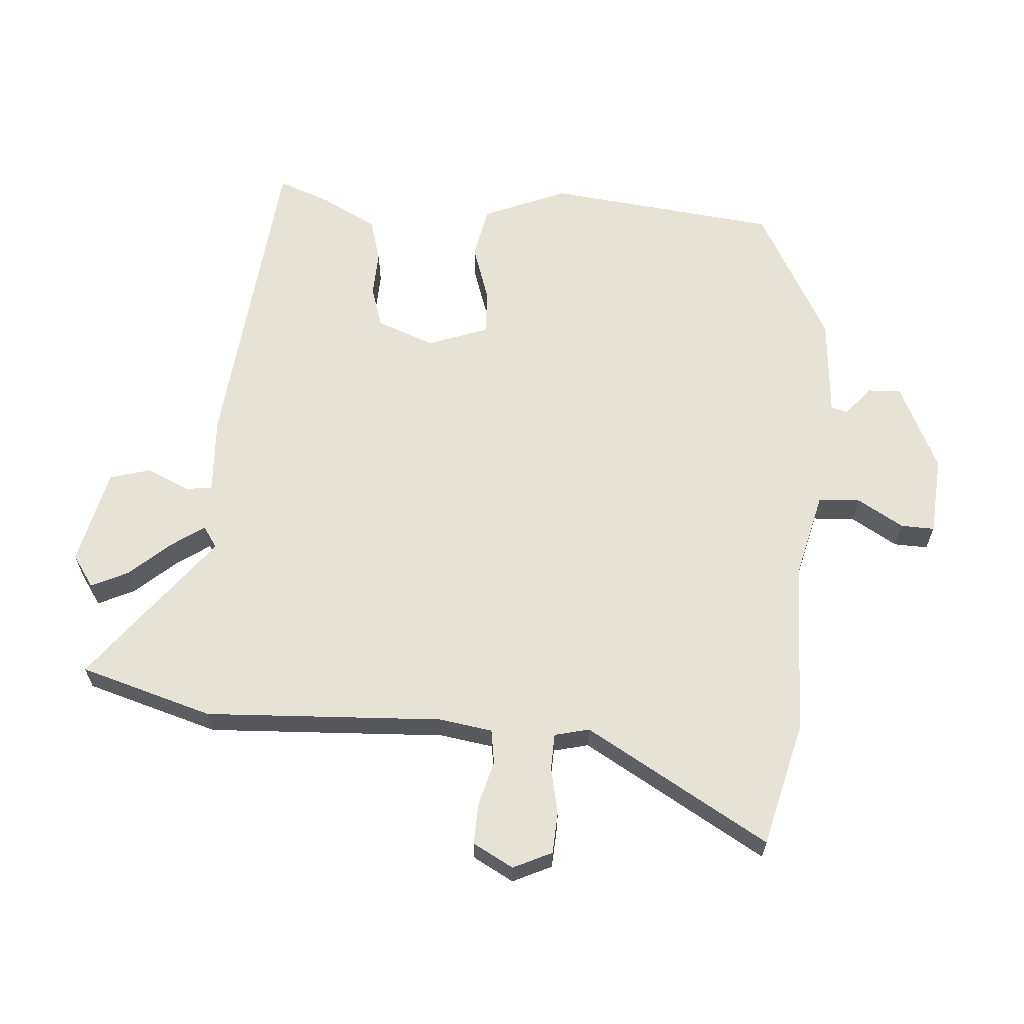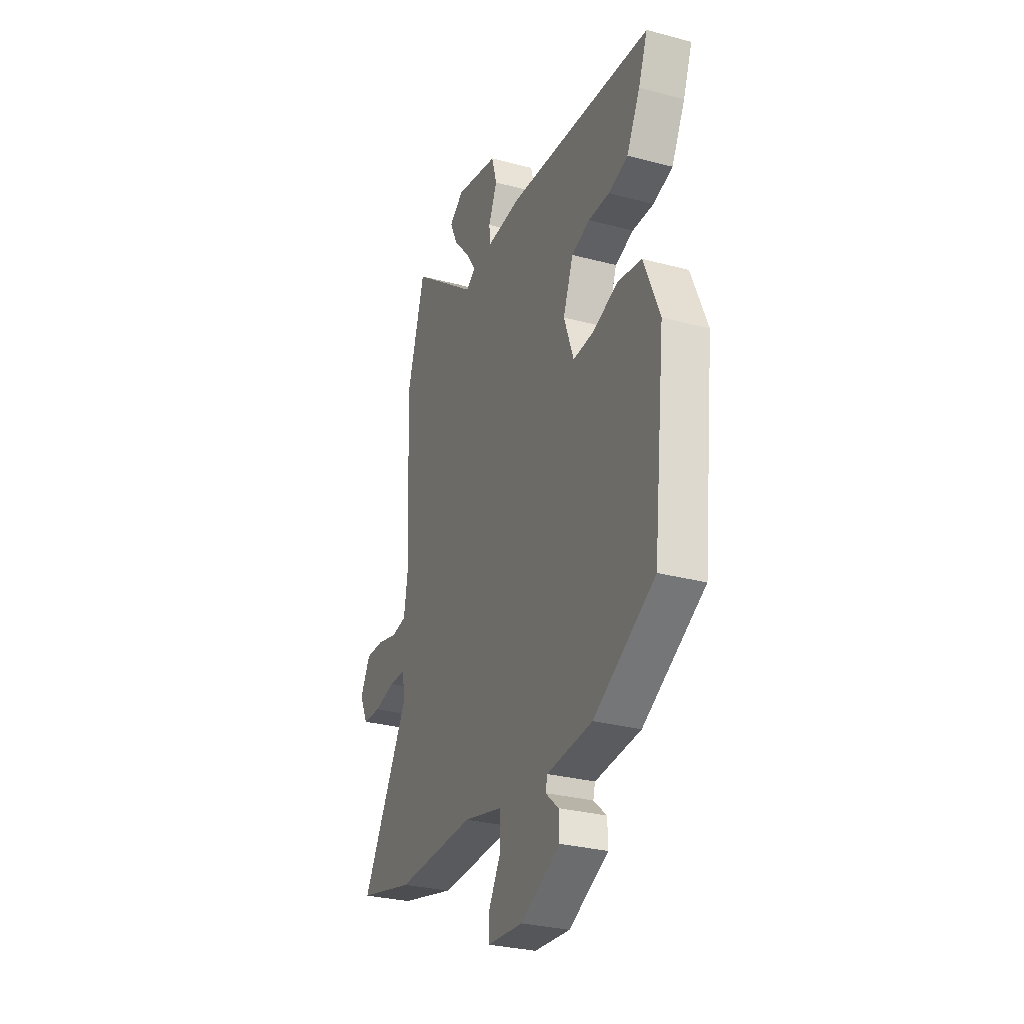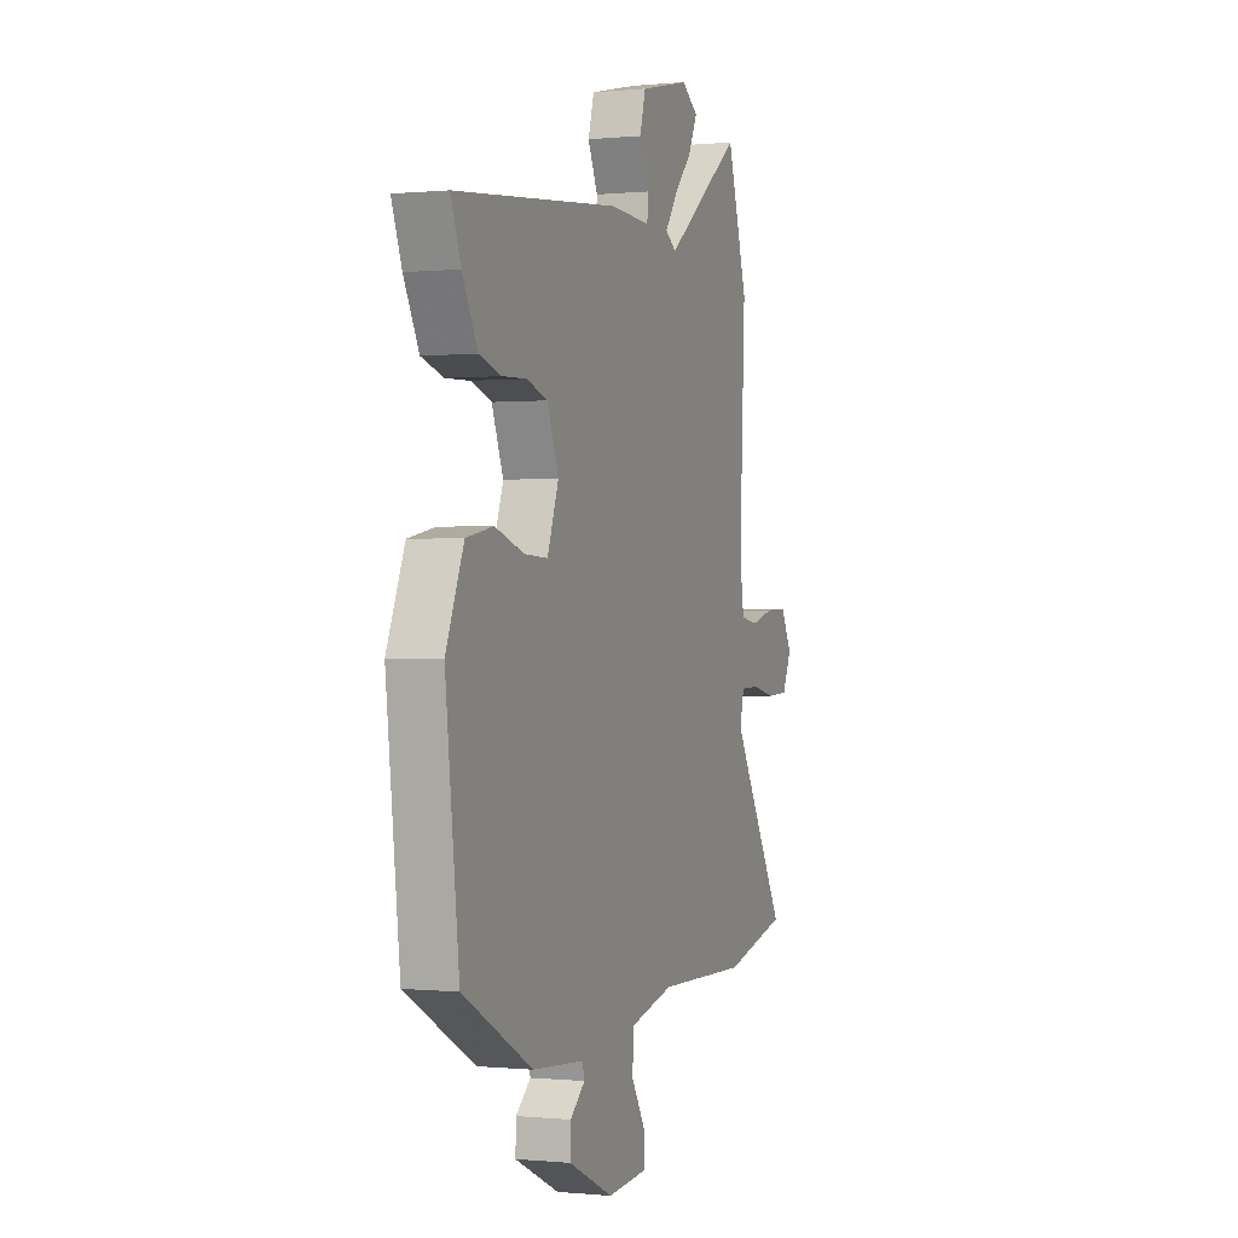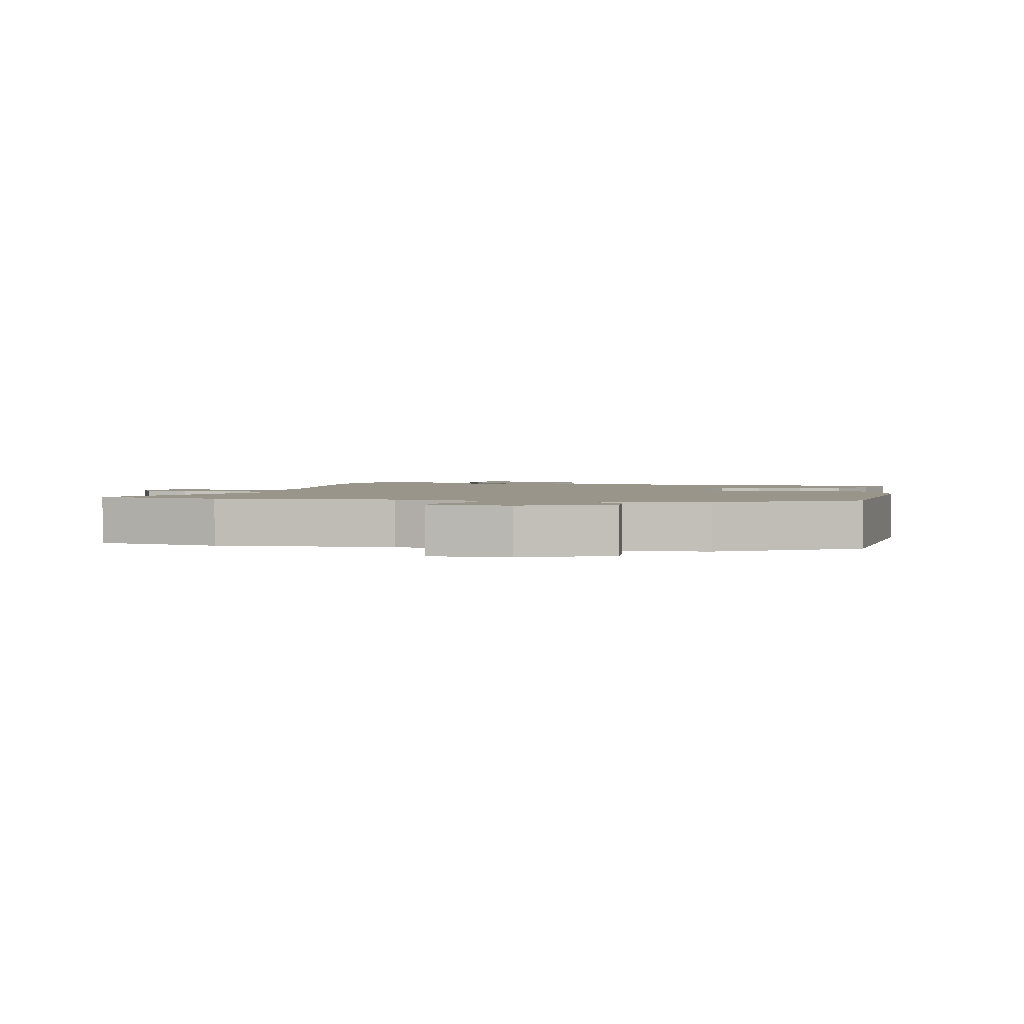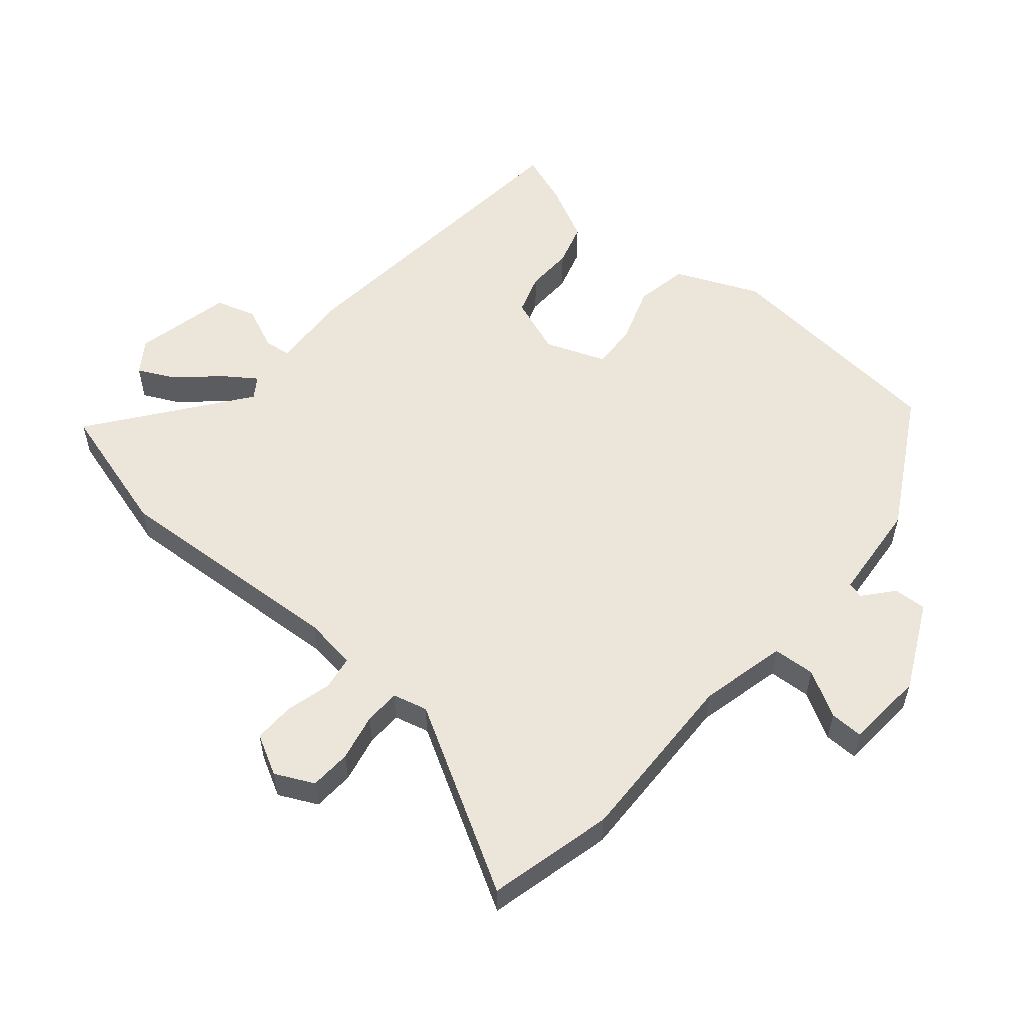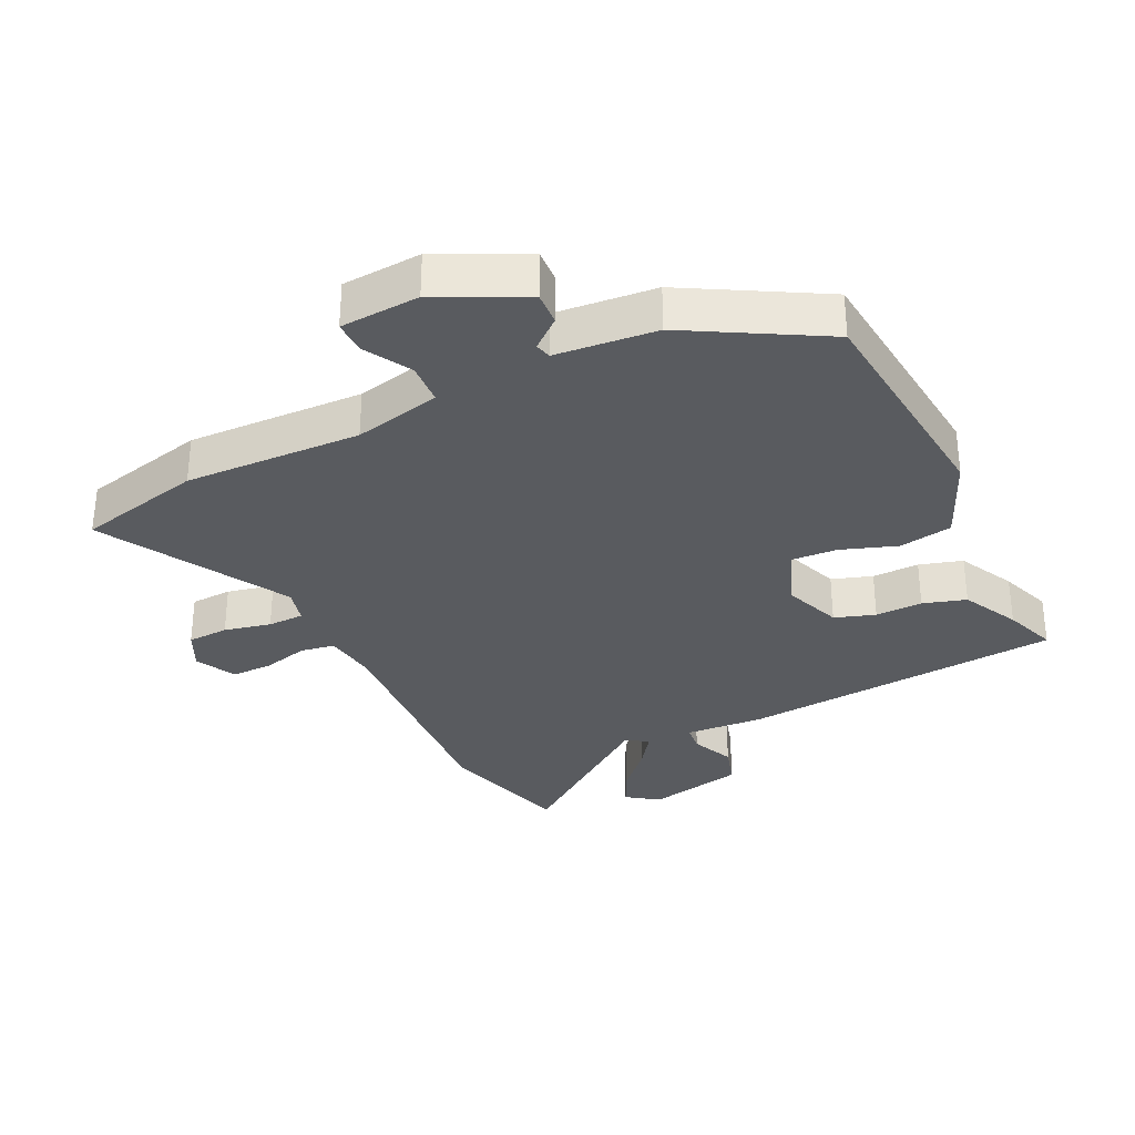
<metadata>
{"format":"obj","ext":"obj","renderer":"f3d","projection":"perspective","resolution":1024,"background":"white","views":[{"elev":63.2,"azim":94.1,"up":"+Y"},{"elev":-29.5,"azim":-111.4,"up":"+Z"},{"elev":-0.2,"azim":-69.6,"up":"+Z"},{"elev":2.1,"azim":-170.2,"up":"+Y"},{"elev":55.2,"azim":129.6,"up":"+Y"},{"elev":-32.3,"azim":-155.1,"up":"+Y"}]}
</metadata>
<code>
v -0.475 0.07 -0.427
v -0.516 0.07 -0.068
v -0.462 0.07 0.062
v -0.38 0.07 0.078
v -0.292 0.07 0.049
v -0.221 0.07 0.046
v -0.187 0.07 0.14
v -0.222 0.07 0.229
v -0.285 0.07 0.249
v -0.358 0.07 0.246
v -0.425 0.07 0.265
v -0.471 0.07 0.352
v -0.502 0.07 0.433
v -0.002 0.07 0.485
v 0.12 0.07 0.479
v 0.124 0.07 0.521
v 0.094 0.07 0.587
v 0.112 0.07 0.65
v 0.262 0.07 0.685
v 0.312 0.07 0.651
v 0.285 0.07 0.594
v 0.229 0.07 0.531
v 0.194 0.07 0.48
v 0.227 0.07 0.458
v 0.459 0.07 0.637
v 0.521 0.07 0.431
v 0.504 0.07 0.062
v 0.517 0.07 -0.02
v 0.57 0.07 -0.028
v 0.64 0.07 -0.009
v 0.704 0.07 -0.007
v 0.738 0.07 -0.069
v 0.71 0.07 -0.129
v 0.646 0.07 -0.133
v 0.573 0.07 -0.118
v 0.517 0.07 -0.12
v 0.504 0.07 -0.174
v 0.67 0.07 -0.457
v 0.477 0.07 -0.506
v 0.203 0.07 -0.501
v 0.069 0.07 -0.534
v 0.066 0.07 -0.599
v 0.108 0.07 -0.67
v 0.11 0.07 -0.722
v -0.013 0.07 -0.732
v -0.149 0.07 -0.668
v -0.147 0.07 -0.617
v -0.102 0.07 -0.578
v -0.109 0.07 -0.553
v -0.265 0.07 -0.541
v -0.475 0 -0.427
v -0.516 0 -0.068
v -0.462 0 0.062
v -0.38 0 0.078
v -0.292 0 0.049
v -0.221 0 0.046
v -0.187 0 0.14
v -0.222 0 0.229
v -0.285 0 0.249
v -0.358 0 0.246
v -0.425 0 0.265
v -0.471 0 0.352
v -0.502 0 0.433
v -0.002 0 0.485
v 0.12 0 0.479
v 0.124 0 0.521
v 0.094 0 0.587
v 0.112 0 0.65
v 0.262 0 0.685
v 0.312 0 0.651
v 0.285 0 0.594
v 0.229 0 0.531
v 0.194 0 0.48
v 0.227 0 0.458
v 0.459 0 0.637
v 0.521 0 0.431
v 0.504 0 0.062
v 0.517 0 -0.02
v 0.57 0 -0.028
v 0.64 0 -0.009
v 0.704 0 -0.007
v 0.738 0 -0.069
v 0.71 0 -0.129
v 0.646 0 -0.133
v 0.573 0 -0.118
v 0.517 0 -0.12
v 0.504 0 -0.174
v 0.67 0 -0.457
v 0.477 0 -0.506
v 0.203 0 -0.501
v 0.069 0 -0.534
v 0.066 0 -0.599
v 0.108 0 -0.67
v 0.11 0 -0.722
v -0.013 0 -0.732
v -0.149 0 -0.668
v -0.147 0 -0.617
v -0.102 0 -0.578
v -0.109 0 -0.553
v -0.265 0 -0.541
f 3 4 5
f 2 3 5
f 1 2 5
f 50 1 5
f 49 50 5
f 46 47 48
f 45 46 48
f 44 45 48
f 43 44 48
f 42 43 48
f 41 42 48 49
f 49 5 6
f 41 49 6
f 40 41 6
f 40 6 7
f 39 40 7
f 38 39 7
f 37 38 7
f 33 34 35
f 32 33 35
f 31 32 35
f 30 31 35
f 29 30 35
f 28 29 35 36
f 37 7 8
f 36 37 8
f 28 36 8
f 27 28 8
f 24 25 26 27
f 20 21 22
f 19 20 22
f 18 19 22
f 17 18 22
f 16 17 22
f 15 16 22 23
f 13 14 15
f 12 13 15
f 11 12 15
f 10 11 15
f 9 10 15
f 23 24 27
f 15 23 27
f 9 15 27
f 8 9 27
f 55 54 53
f 55 53 52
f 55 52 51
f 55 51 100
f 55 100 99
f 98 97 96
f 98 96 95
f 98 95 94
f 98 94 93
f 98 93 92
f 99 98 92 91
f 56 55 99
f 56 99 91
f 56 91 90
f 57 56 90
f 57 90 89
f 57 89 88
f 57 88 87
f 85 84 83
f 85 83 82
f 85 82 81
f 85 81 80
f 85 80 79
f 86 85 79 78
f 58 57 87
f 58 87 86
f 58 86 78
f 58 78 77
f 77 76 75 74
f 72 71 70
f 72 70 69
f 72 69 68
f 72 68 67
f 72 67 66
f 73 72 66 65
f 65 64 63
f 65 63 62
f 65 62 61
f 65 61 60
f 65 60 59
f 77 74 73
f 77 73 65
f 77 65 59
f 77 59 58
f 1 51 52 2
f 2 52 53 3
f 3 53 54 4
f 4 54 55 5
f 5 55 56 6
f 6 56 57 7
f 7 57 58 8
f 8 58 59 9
f 9 59 60 10
f 10 60 61 11
f 11 61 62 12
f 12 62 63 13
f 13 63 64 14
f 14 64 65 15
f 15 65 66 16
f 16 66 67 17
f 17 67 68 18
f 18 68 69 19
f 19 69 70 20
f 20 70 71 21
f 21 71 72 22
f 22 72 73 23
f 23 73 74 24
f 24 74 75 25
f 25 75 76 26
f 26 76 77 27
f 27 77 78 28
f 28 78 79 29
f 29 79 80 30
f 30 80 81 31
f 31 81 82 32
f 32 82 83 33
f 33 83 84 34
f 34 84 85 35
f 35 85 86 36
f 36 86 87 37
f 37 87 88 38
f 38 88 89 39
f 39 89 90 40
f 40 90 91 41
f 41 91 92 42
f 42 92 93 43
f 43 93 94 44
f 44 94 95 45
f 45 95 96 46
f 46 96 97 47
f 47 97 98 48
f 48 98 99 49
f 49 99 100 50
f 50 100 51 1

</code>
